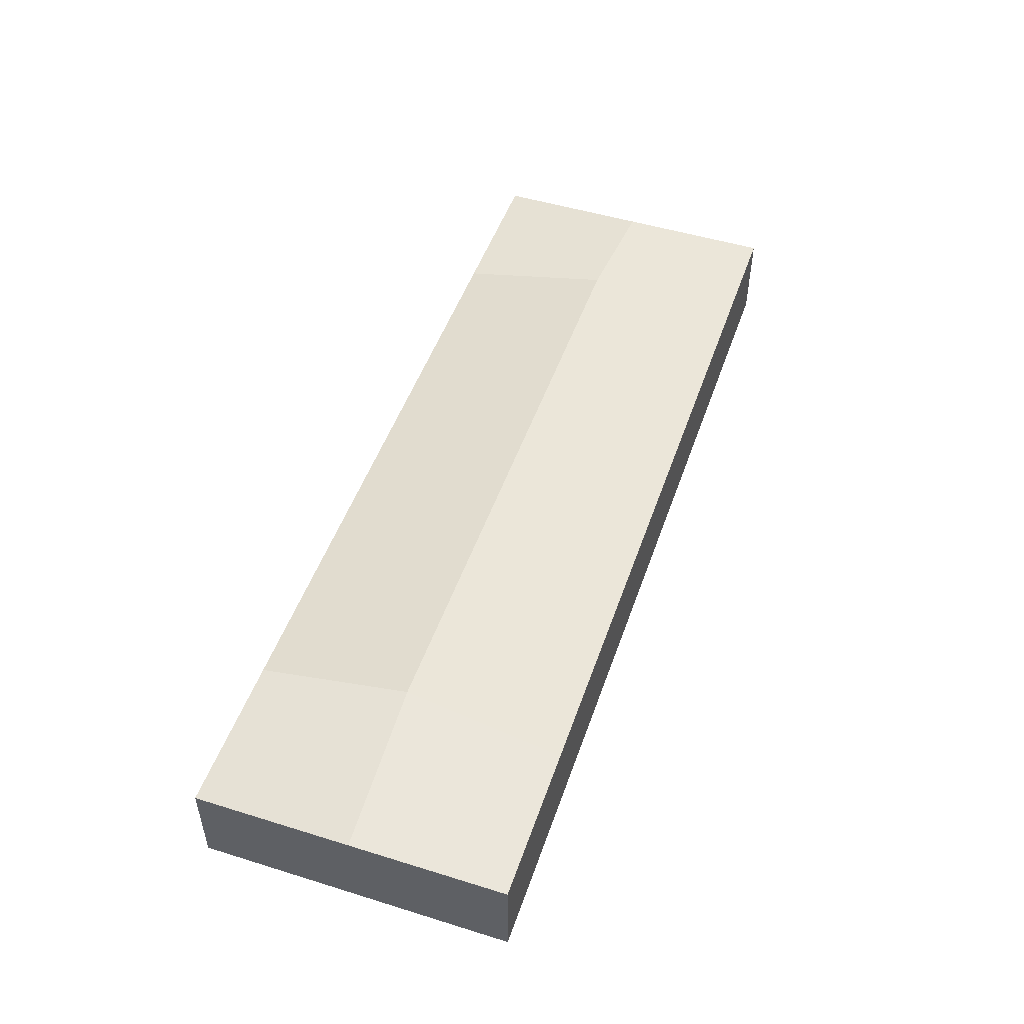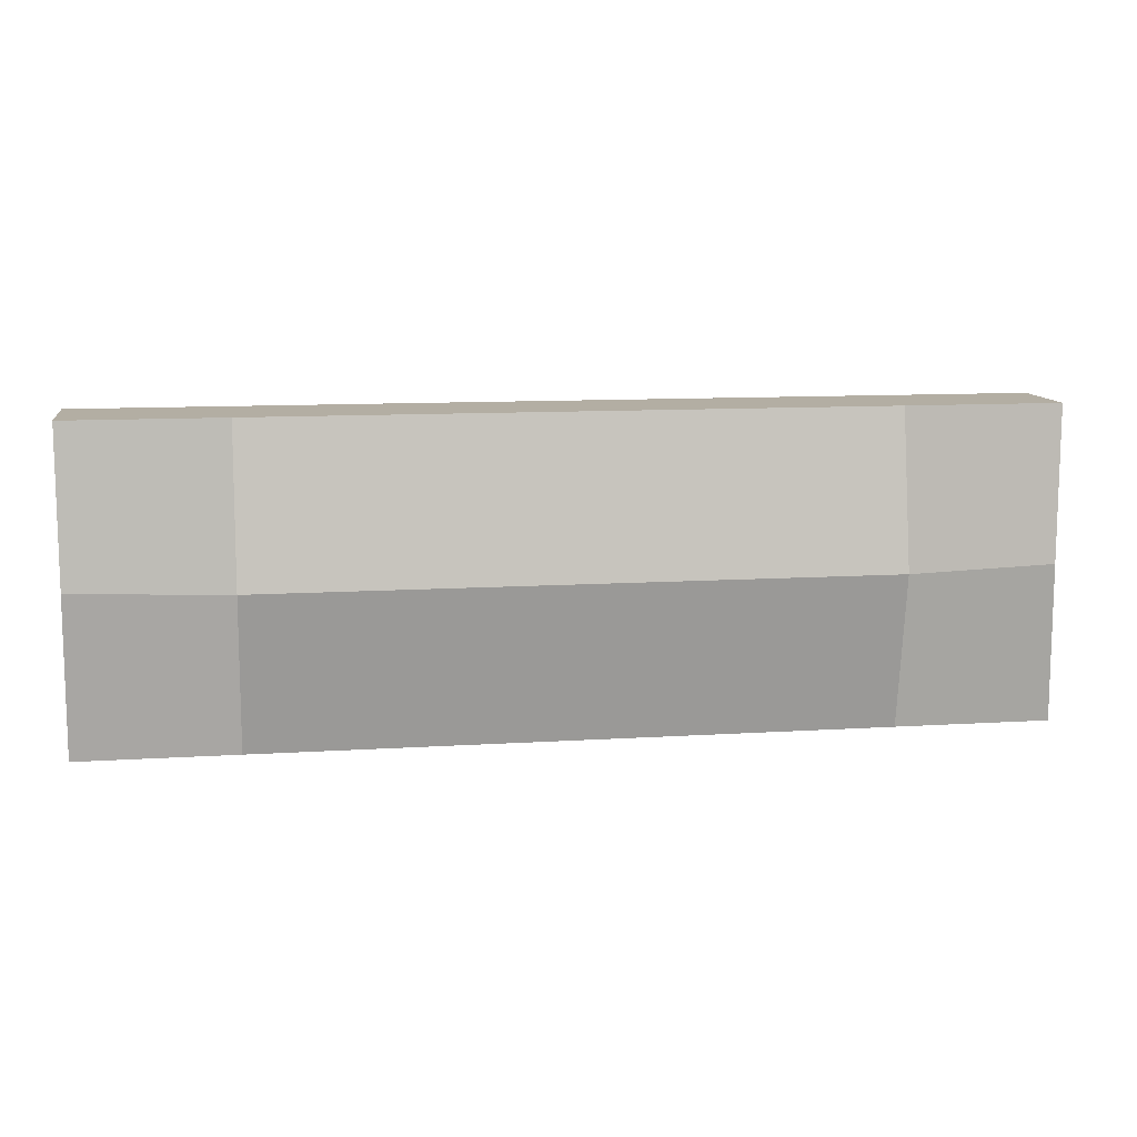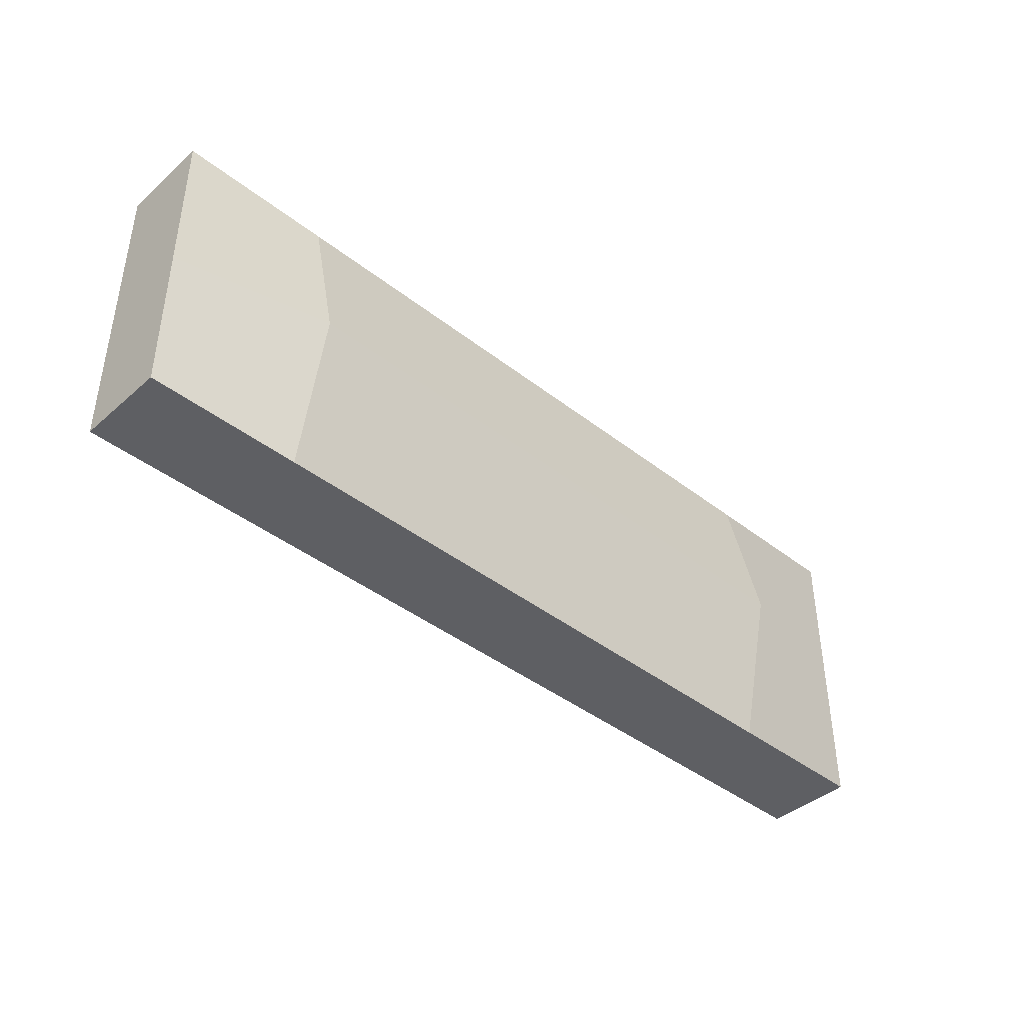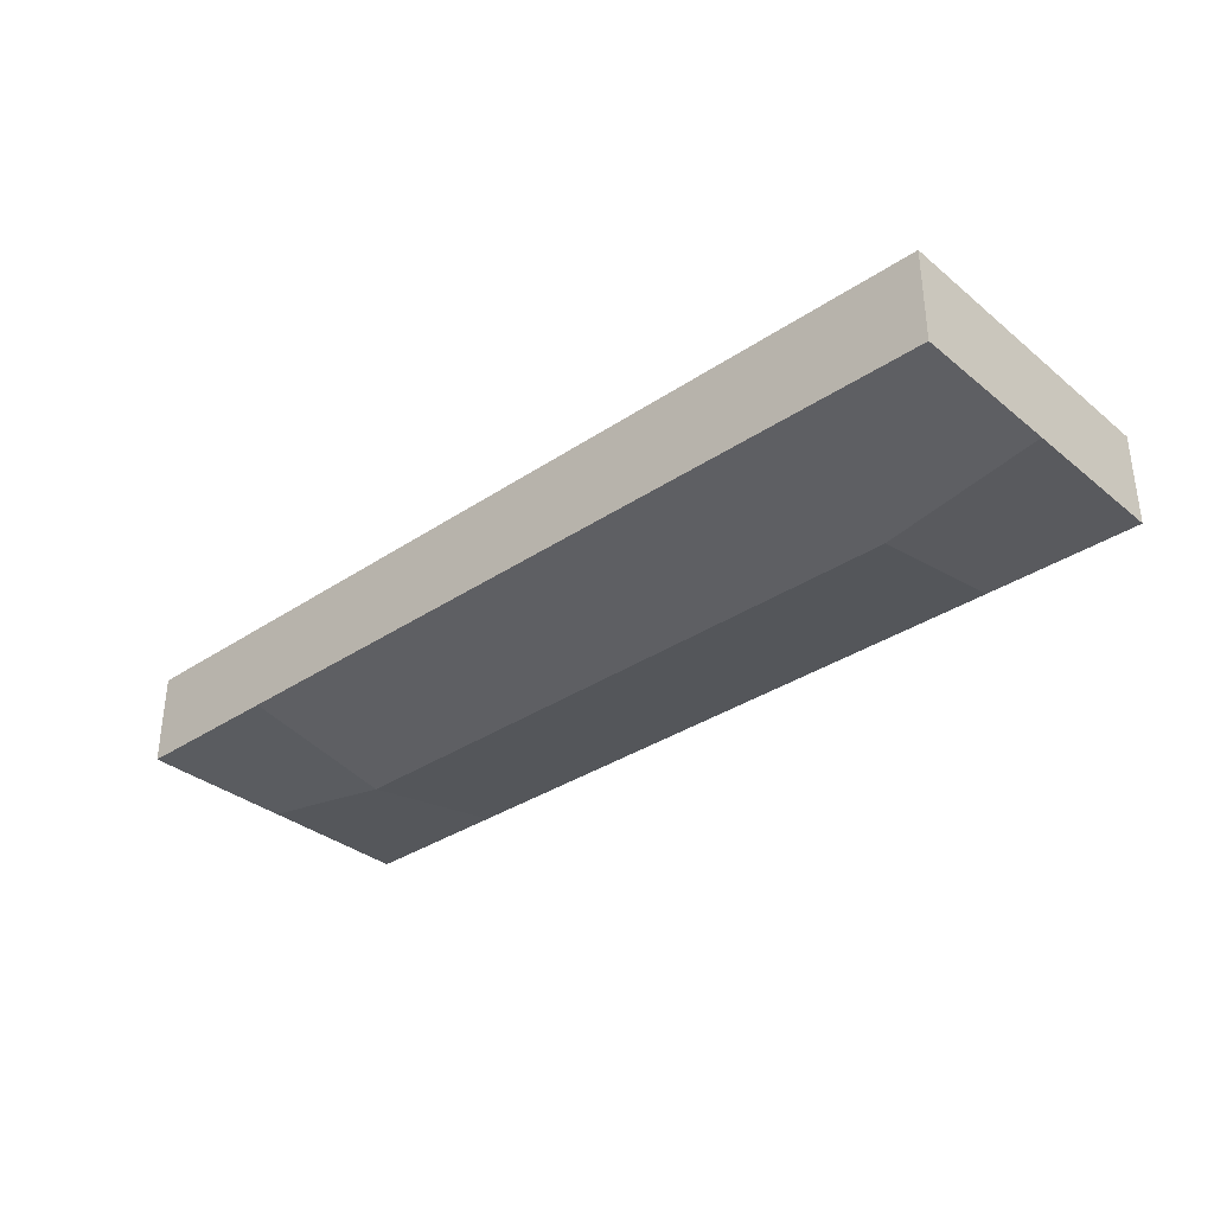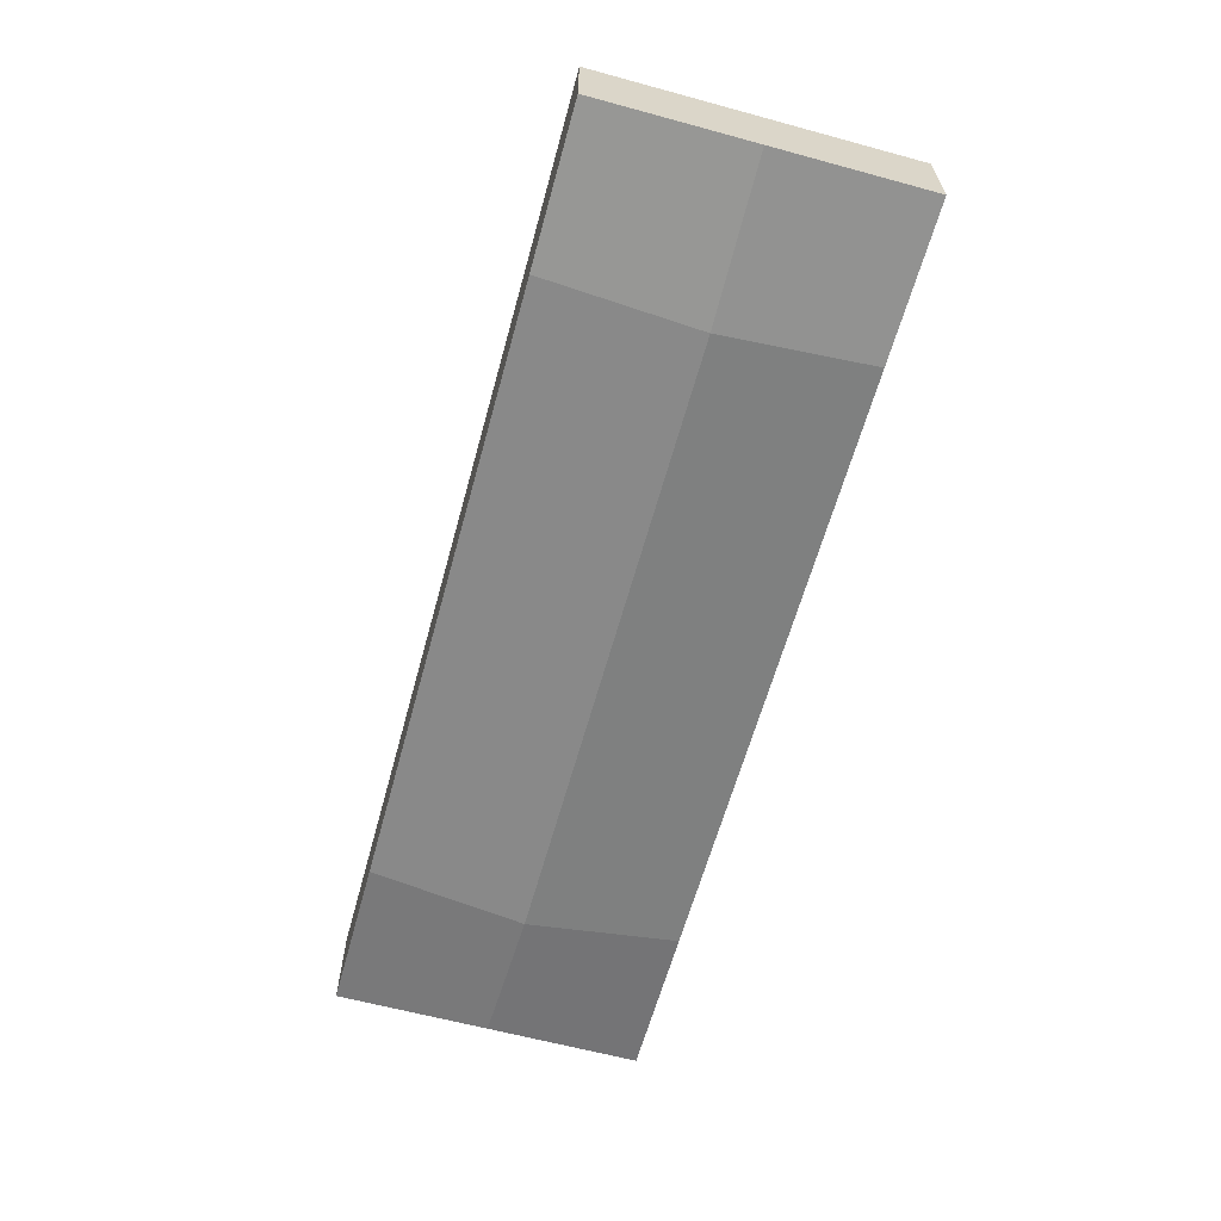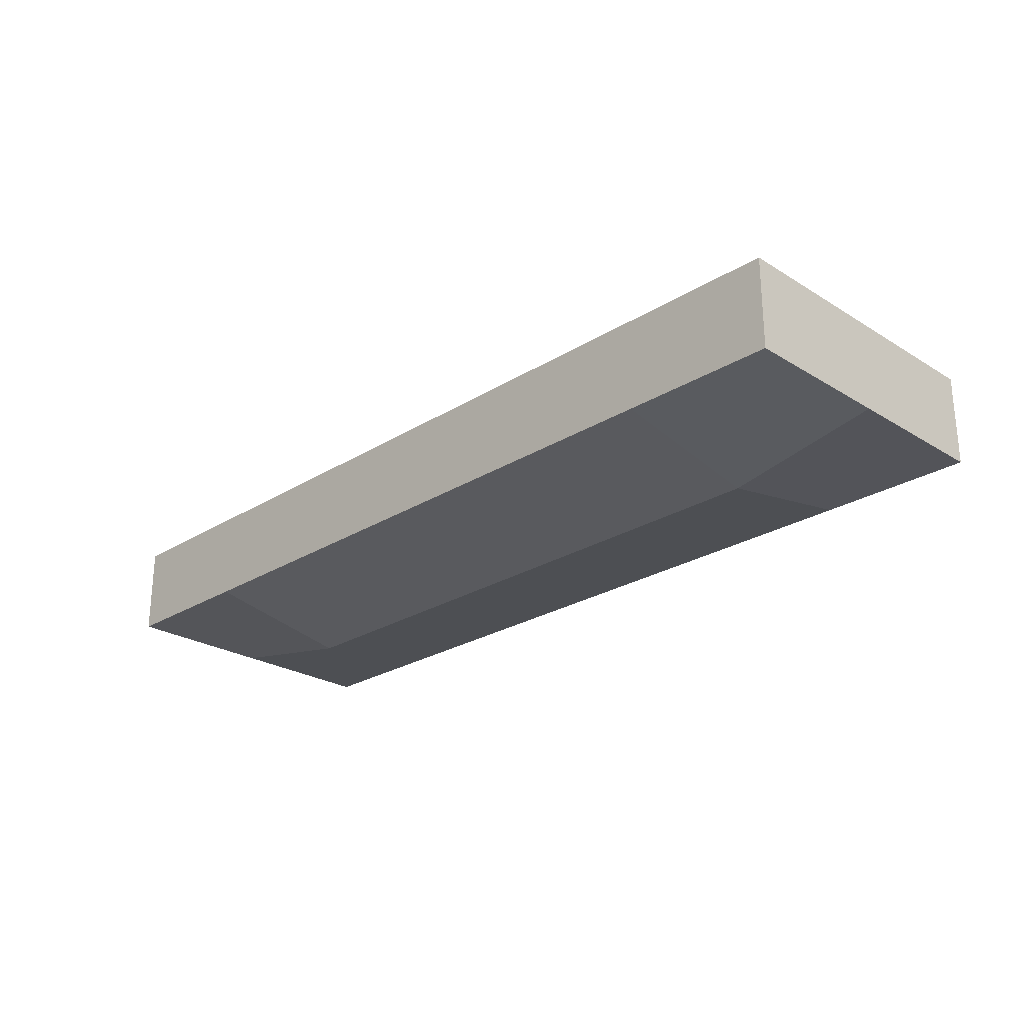
<metadata>
{"format":"obj","ext":"obj","renderer":"f3d","projection":"perspective","resolution":1024,"background":"white","views":[{"elev":49.5,"azim":-71.1,"up":"+Y"},{"elev":10.9,"azim":-8.9,"up":"+Z"},{"elev":-41.2,"azim":136.5,"up":"+Z"},{"elev":-34.0,"azim":42.3,"up":"+Y"},{"elev":-62.3,"azim":-105.4,"up":"+Y"},{"elev":-25.1,"azim":45.1,"up":"+Y"}]}
</metadata>
<code>
o Cube
v 0.75 -0.05546 0
v 0 -0.05546 0.25
v 0.25 -0.2047 0.25
v -0.75 -0.05546 0.25
v -0.75 -0.05546 0
v -0.5 -0.05546 0.25
v 0.5 -0.25 0
v 0.75 -0.05546 0.25
v 0.75 -0.2047 0
v 0.75 -0.05546 -0.25
v 0.5 -0.05546 -0.25
v -0.5 -0.05546 -0.25
v 0.75 -0.2047 0.25
v 0 -0.05546 -0.25
v 0.25 -0.05546 -0.25
v -0.25 -0.05546 -0.25
v -0.75 -0.05546 -0.25
v 0.5 -0.2047 0.25
v -0.5 -0.2047 0.25
v -0.25 -0.05546 0.25
v -0.25 -0.25 0
v 0.5 -0.05546 0.25
v 0.25 -0.05546 0.25
v -0.5 0 0
v 0 -0.25 0
v -0.25 0 0
v -0.25 -0.2047 -0.25
v 0.5 0 0
v 0 -0.2047 -0.25
v 0 0 0
v 0.25 0 0
v 0.75 -0.2047 -0.25
v 0 -0.2047 0.25
v -0.75 -0.2047 -0.25
v 0.5 -0.2047 -0.25
v -0.75 -0.2047 0
v -0.5 -0.2047 -0.25
v -0.5 -0.25 0
v -0.75 -0.2047 0.25
v 0.25 -0.2047 -0.25
v -0.25 -0.2047 0.25
v 0.25 -0.25 0
f 9 32 10 1
f 13 9 1 8
f 19 41 20 6
f 18 13 8 22
f 3 18 22 23
f 33 3 23 2
f 41 33 2 20
f 39 19 6 4
f 36 39 4 5
f 34 36 5 17
f 24 5 4 6
f 12 17 5 24
f 1 28 22 8
f 10 11 28 1
f 32 35 11 10
f 37 34 17 12
f 27 37 12 16
f 29 27 16 14
f 40 29 14 15
f 35 40 15 11
f 26 24 6 20
f 30 26 20 2
f 31 30 2 23
f 28 31 23 22
f 16 12 24 26
f 14 16 26 30
f 15 14 30 31
f 11 15 31 28
f 34 37 38 36
f 37 27 21 38
f 36 38 19 39
f 38 21 41 19
f 27 29 25 21
f 29 40 42 25
f 21 25 33 41
f 25 42 3 33
f 40 35 7 42
f 35 32 9 7
f 42 7 18 3
f 7 9 13 18

</code>
